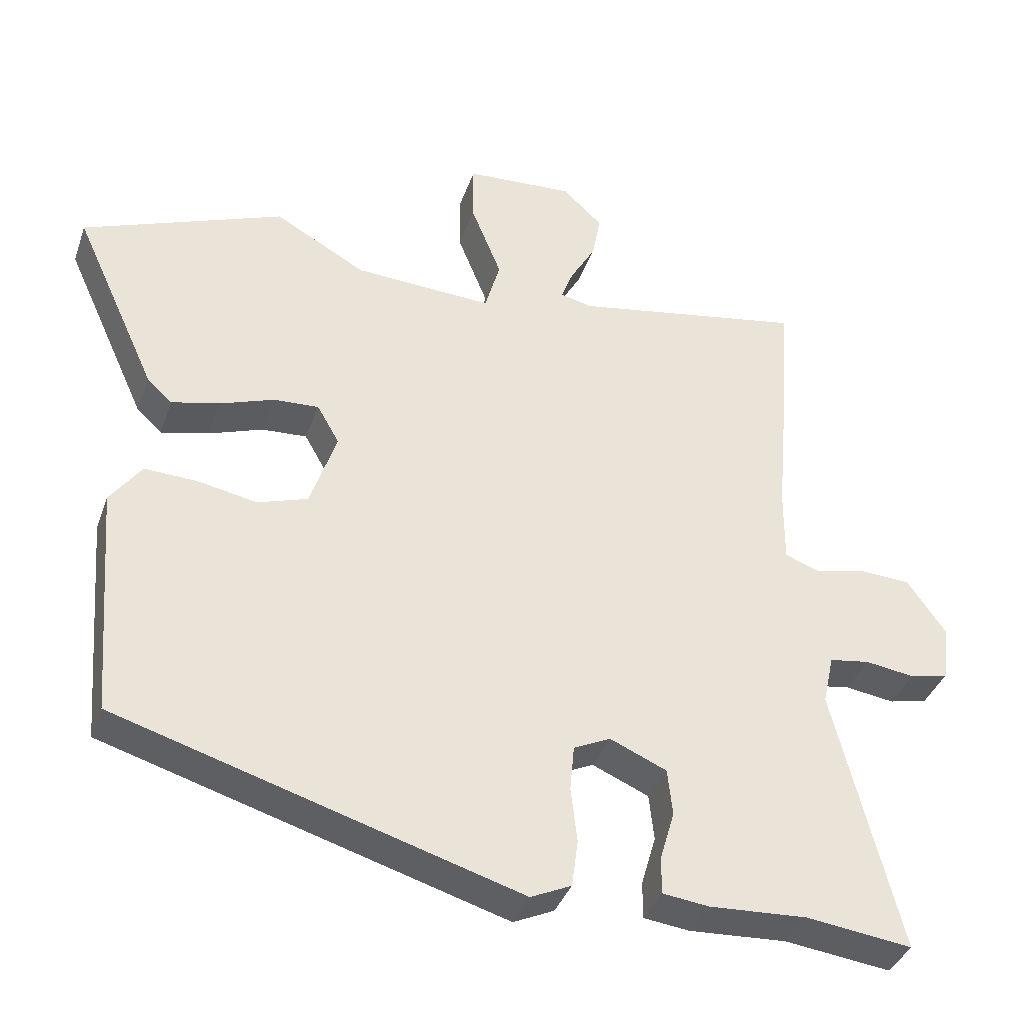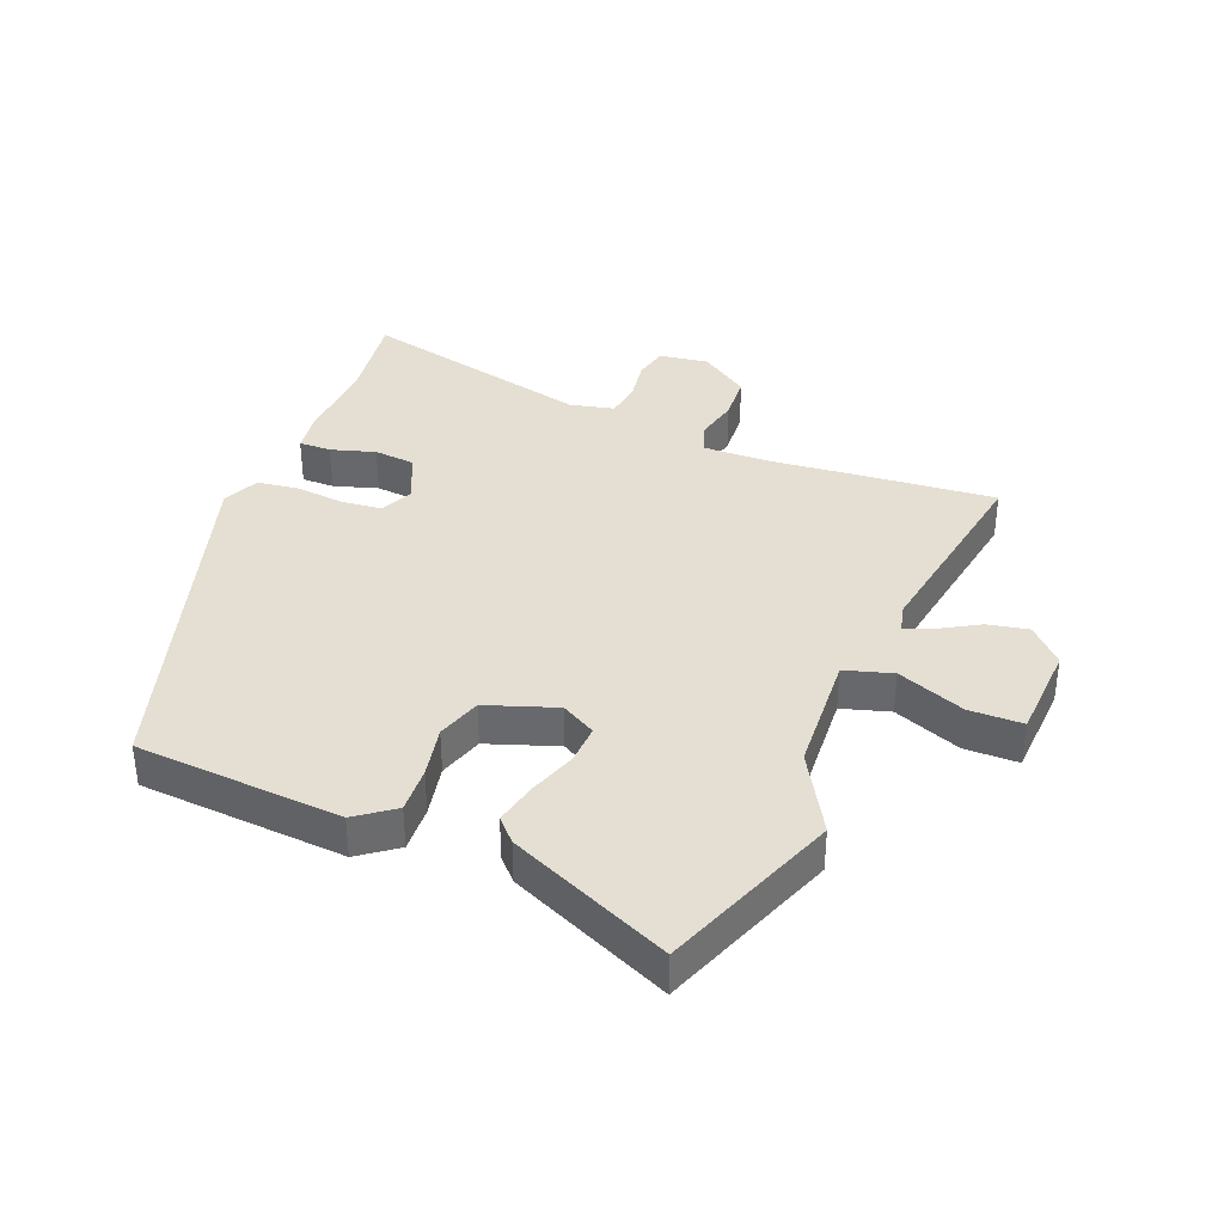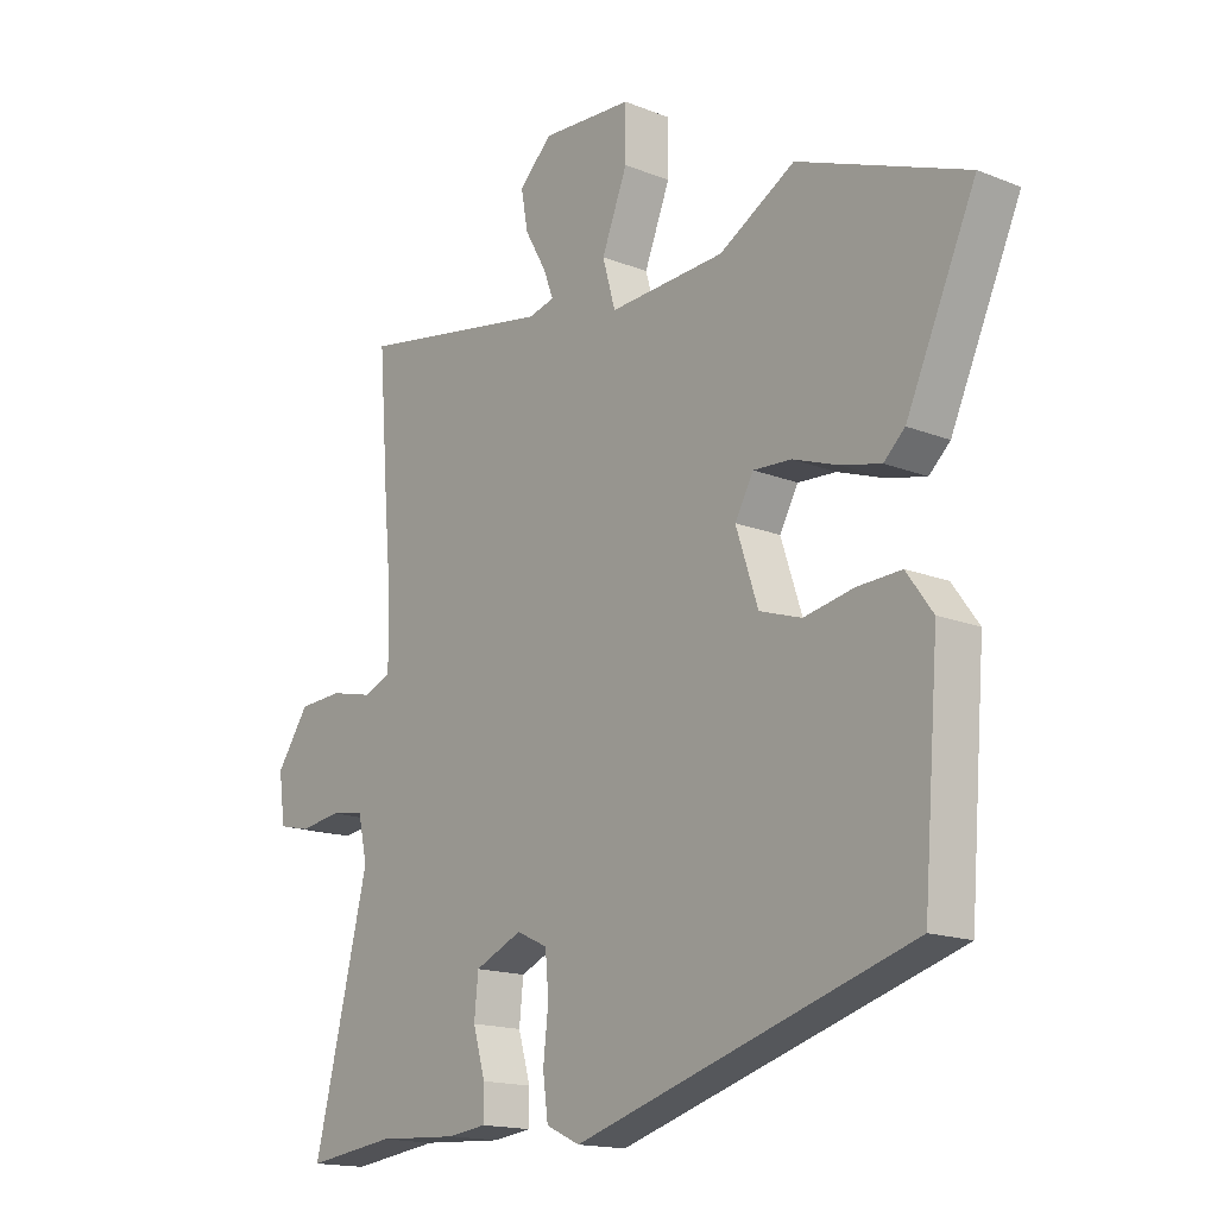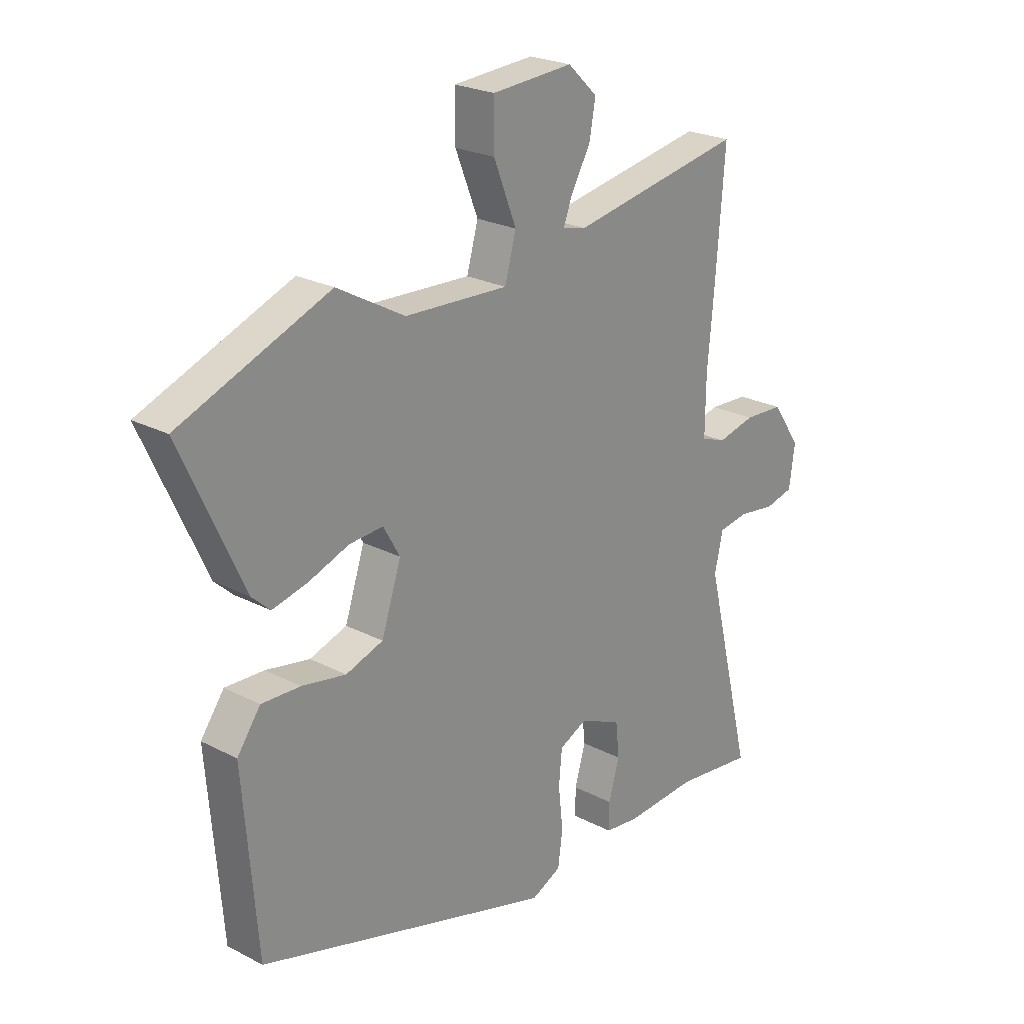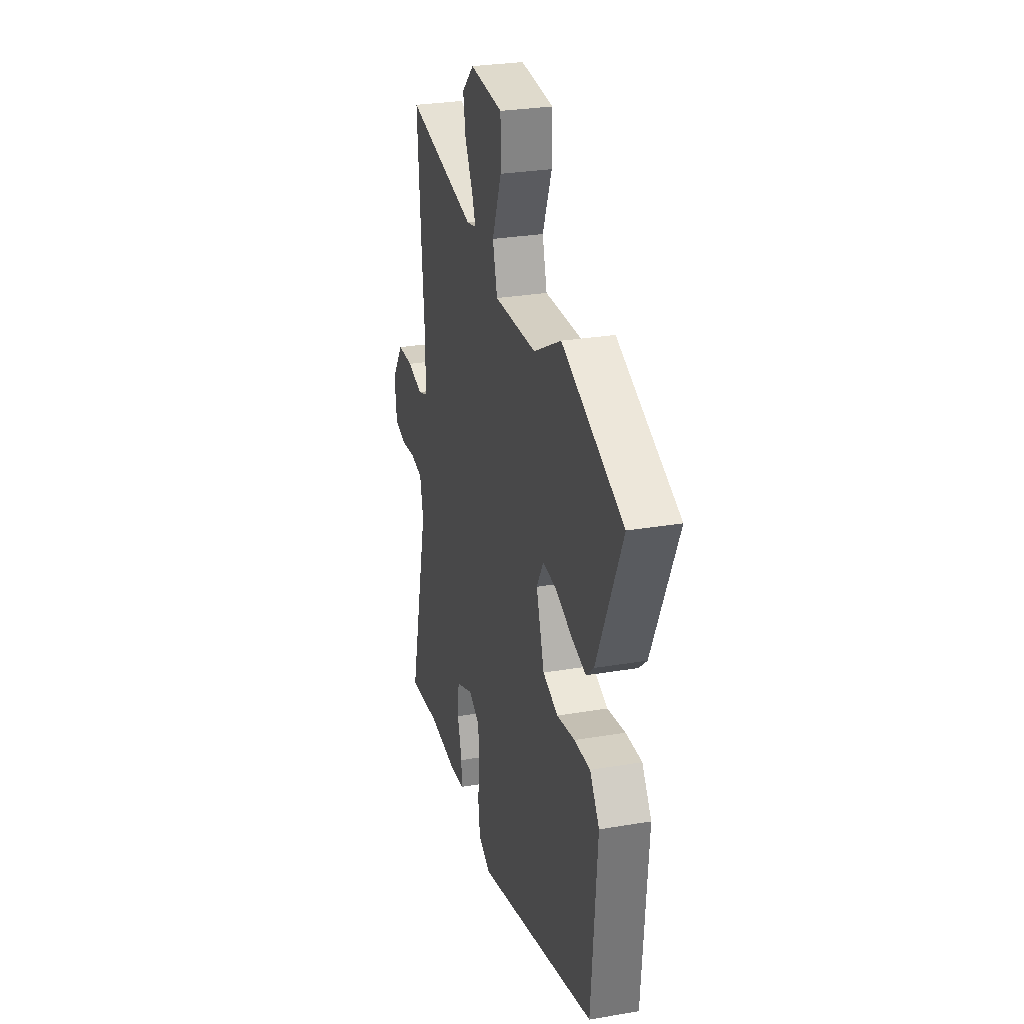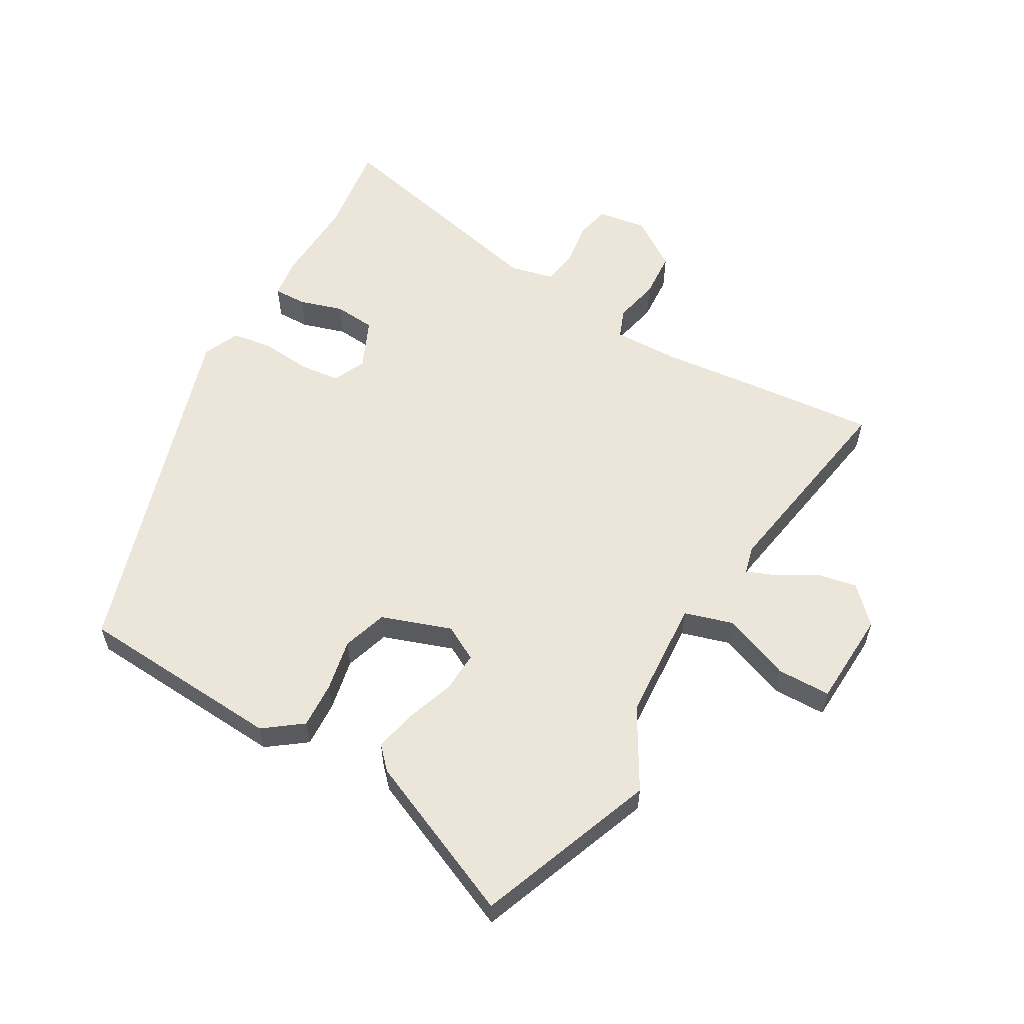
<metadata>
{"format":"obj","ext":"obj","renderer":"f3d","projection":"perspective","resolution":1024,"background":"white","views":[{"elev":-38.0,"azim":-18.4,"up":"+Z"},{"elev":36.9,"azim":-68.8,"up":"+Y"},{"elev":-16.2,"azim":-129.3,"up":"+Z"},{"elev":23.8,"azim":-49.0,"up":"+Z"},{"elev":28.7,"azim":-104.3,"up":"+Z"},{"elev":57.6,"azim":-60.9,"up":"+Y"}]}
</metadata>
<code>
v 0.507 0.07 0.589
v 0.49 0.07 0.368
v 0.477 0.07 0.224
v 0.476 0.07 0.115
v 0.524 0.07 0.097
v 0.597 0.07 0.114
v 0.673 0.07 0.11
v 0.729 0.07 0.03
v 0.718 0.07 -0.05
v 0.663 0.07 -0.063
v 0.592 0.07 -0.053
v 0.534 0.07 -0.062
v 0.518 0.07 -0.134
v 0.612 0.07 -0.514
v 0.46 0.07 -0.495
v 0.32 0.07 -0.503
v 0.254 0.07 -0.495
v 0.254 0.07 -0.442
v 0.275 0.07 -0.37
v 0.268 0.07 -0.303
v 0.187 0.07 -0.268
v 0.134 0.07 -0.293
v 0.128 0.07 -0.359
v 0.137 0.07 -0.439
v 0.128 0.07 -0.506
v 0.07 0.07 -0.533
v -0.504 0.07 -0.363
v -0.531 0.07 -0.028
v -0.486 0.07 0.034
v -0.411 0.07 0.031
v -0.326 0.07 0.015
v -0.254 0.07 0.039
v -0.216 0.07 0.153
v -0.248 0.07 0.209
v -0.313 0.07 0.205
v -0.391 0.07 0.177
v -0.459 0.07 0.161
v -0.495 0.07 0.194
v -0.614 0.07 0.455
v -0.326 0.07 0.568
v -0.196 0.07 0.495
v 0.003 0.07 0.485
v 0.025 0.07 0.563
v -0.019 0.07 0.673
v -0.019 0.07 0.76
v 0.137 0.07 0.77
v 0.194 0.07 0.716
v 0.182 0.07 0.65
v 0.145 0.07 0.585
v 0.128 0.07 0.54
v 0.173 0.07 0.529
v 0.507 0 0.589
v 0.49 0 0.368
v 0.477 0 0.224
v 0.476 0 0.115
v 0.524 0 0.097
v 0.597 0 0.114
v 0.673 0 0.11
v 0.729 0 0.03
v 0.718 0 -0.05
v 0.663 0 -0.063
v 0.592 0 -0.053
v 0.534 0 -0.062
v 0.518 0 -0.134
v 0.612 0 -0.514
v 0.46 0 -0.495
v 0.32 0 -0.503
v 0.254 0 -0.495
v 0.254 0 -0.442
v 0.275 0 -0.37
v 0.268 0 -0.303
v 0.187 0 -0.268
v 0.134 0 -0.293
v 0.128 0 -0.359
v 0.137 0 -0.439
v 0.128 0 -0.506
v 0.07 0 -0.533
v -0.504 0 -0.363
v -0.531 0 -0.028
v -0.486 0 0.034
v -0.411 0 0.031
v -0.326 0 0.015
v -0.254 0 0.039
v -0.216 0 0.153
v -0.248 0 0.209
v -0.313 0 0.205
v -0.391 0 0.177
v -0.459 0 0.161
v -0.495 0 0.194
v -0.614 0 0.455
v -0.326 0 0.568
v -0.196 0 0.495
v 0.003 0 0.485
v 0.025 0 0.563
v -0.019 0 0.673
v -0.019 0 0.76
v 0.137 0 0.77
v 0.194 0 0.716
v 0.182 0 0.65
v 0.145 0 0.585
v 0.128 0 0.54
v 0.173 0 0.529
f 47 48 49
f 46 47 49
f 45 46 49
f 44 45 49
f 43 44 49
f 42 43 49 50
f 39 40 41
f 38 39 41
f 37 38 41
f 36 37 41
f 35 36 41
f 34 35 41 42
f 42 50 51
f 34 42 51
f 33 34 51
f 29 30 31
f 28 29 31
f 27 28 31
f 26 27 31
f 25 26 31
f 24 25 31
f 23 24 31
f 22 23 31 32
f 1 2 3
f 51 1 3
f 33 51 3
f 32 33 3
f 22 32 3
f 21 22 3
f 17 18 19
f 16 17 19
f 15 16 19
f 15 19 20
f 14 15 20
f 13 14 20
f 9 10 11
f 8 9 11
f 7 8 11
f 6 7 11
f 5 6 11
f 4 5 11 12
f 20 21 3 4
f 4 12 13 20
f 100 99 98
f 100 98 97
f 100 97 96
f 100 96 95
f 100 95 94
f 101 100 94 93
f 92 91 90
f 92 90 89
f 92 89 88
f 92 88 87
f 92 87 86
f 93 92 86 85
f 102 101 93
f 102 93 85
f 102 85 84
f 82 81 80
f 82 80 79
f 82 79 78
f 82 78 77
f 82 77 76
f 82 76 75
f 82 75 74
f 83 82 74 73
f 54 53 52
f 54 52 102
f 54 102 84
f 54 84 83
f 54 83 73
f 54 73 72
f 70 69 68
f 70 68 67
f 70 67 66
f 71 70 66
f 71 66 65
f 71 65 64
f 62 61 60
f 62 60 59
f 62 59 58
f 62 58 57
f 62 57 56
f 63 62 56 55
f 55 54 72 71
f 71 64 63 55
f 1 52 53 2
f 2 53 54 3
f 3 54 55 4
f 4 55 56 5
f 5 56 57 6
f 6 57 58 7
f 7 58 59 8
f 8 59 60 9
f 9 60 61 10
f 10 61 62 11
f 11 62 63 12
f 12 63 64 13
f 13 64 65 14
f 14 65 66 15
f 15 66 67 16
f 16 67 68 17
f 17 68 69 18
f 18 69 70 19
f 19 70 71 20
f 20 71 72 21
f 21 72 73 22
f 22 73 74 23
f 23 74 75 24
f 24 75 76 25
f 25 76 77 26
f 26 77 78 27
f 27 78 79 28
f 28 79 80 29
f 29 80 81 30
f 30 81 82 31
f 31 82 83 32
f 32 83 84 33
f 33 84 85 34
f 34 85 86 35
f 35 86 87 36
f 36 87 88 37
f 37 88 89 38
f 38 89 90 39
f 39 90 91 40
f 40 91 92 41
f 41 92 93 42
f 42 93 94 43
f 43 94 95 44
f 44 95 96 45
f 45 96 97 46
f 46 97 98 47
f 47 98 99 48
f 48 99 100 49
f 49 100 101 50
f 50 101 102 51
f 51 102 52 1

</code>
